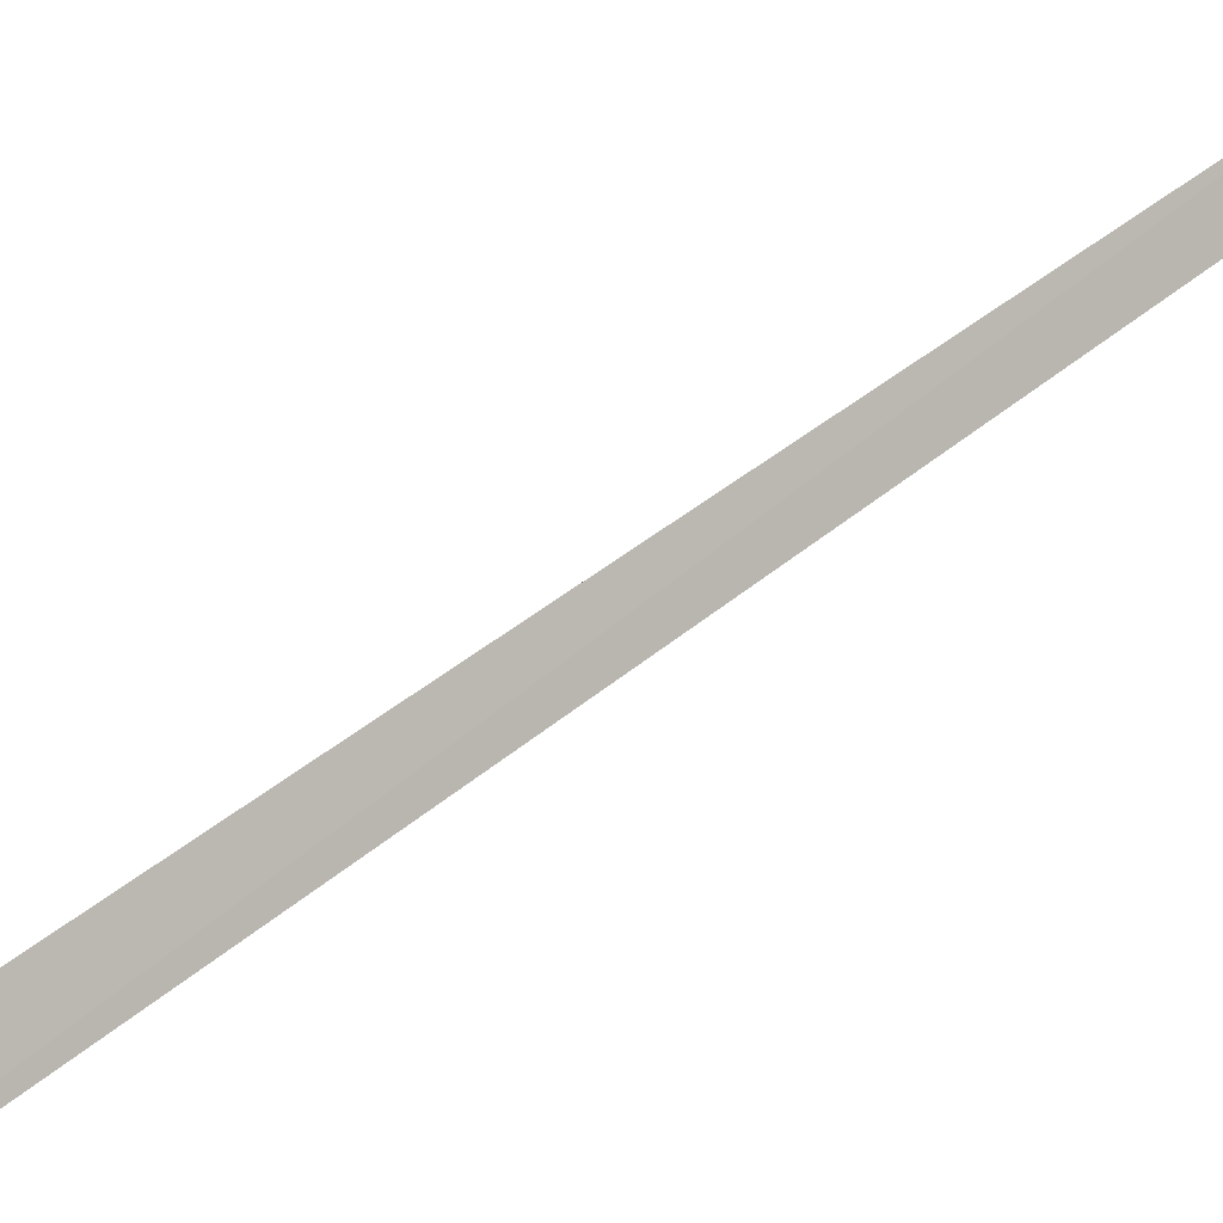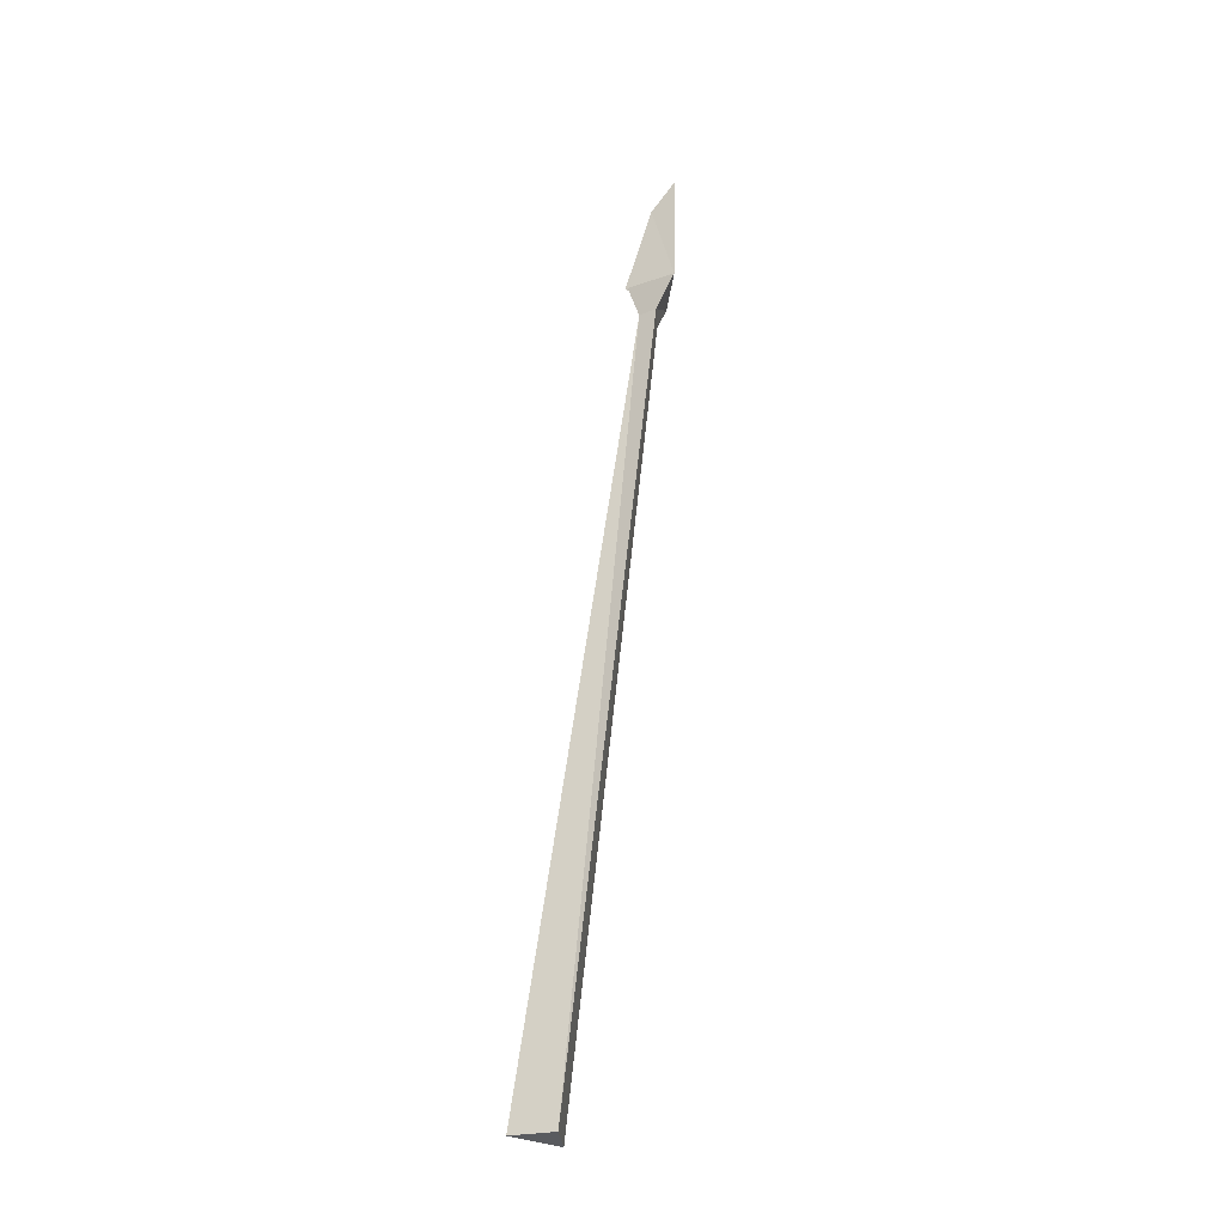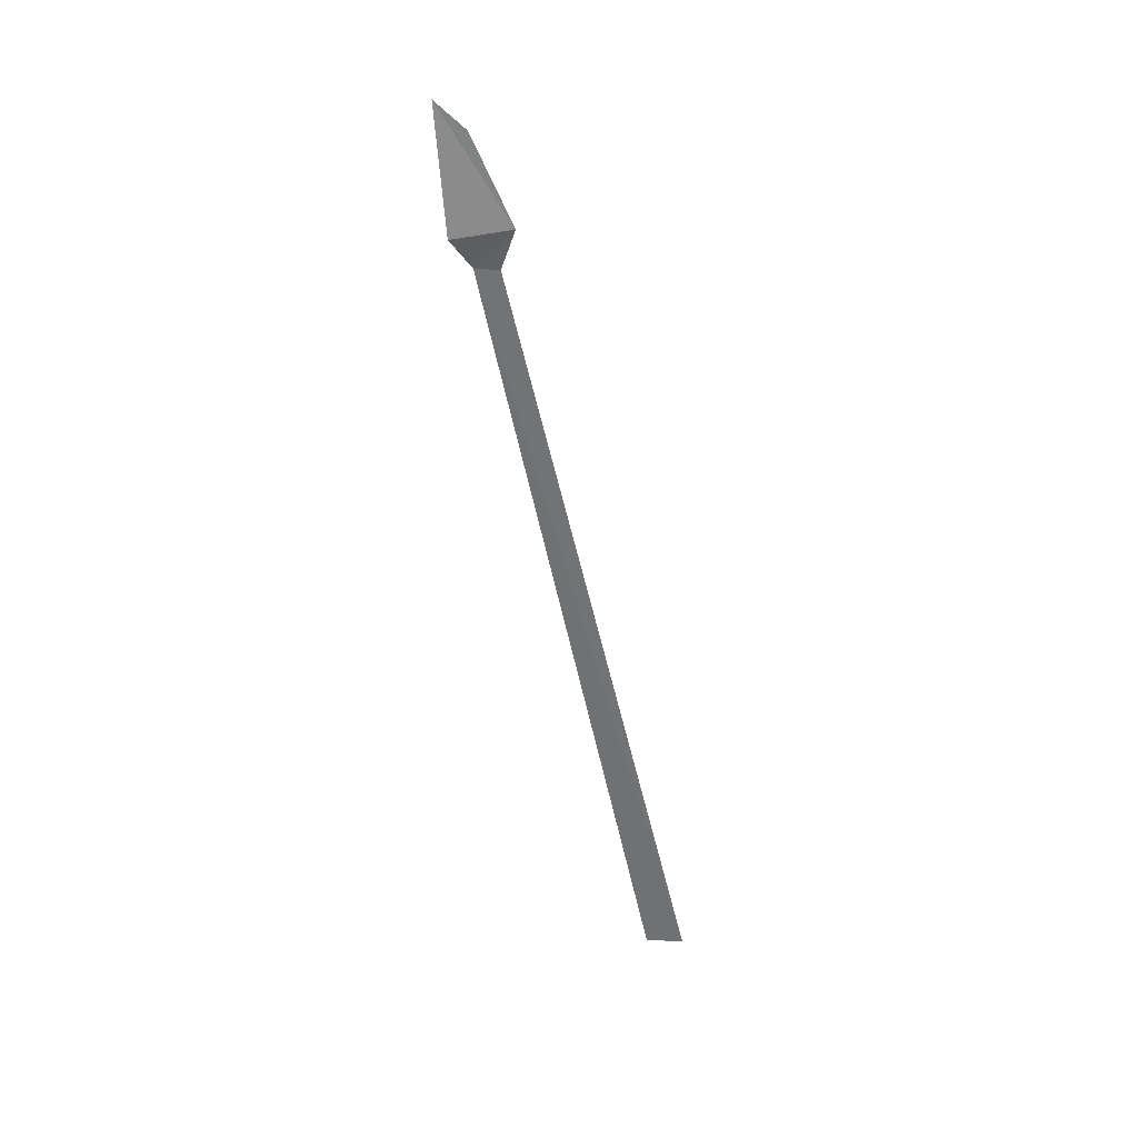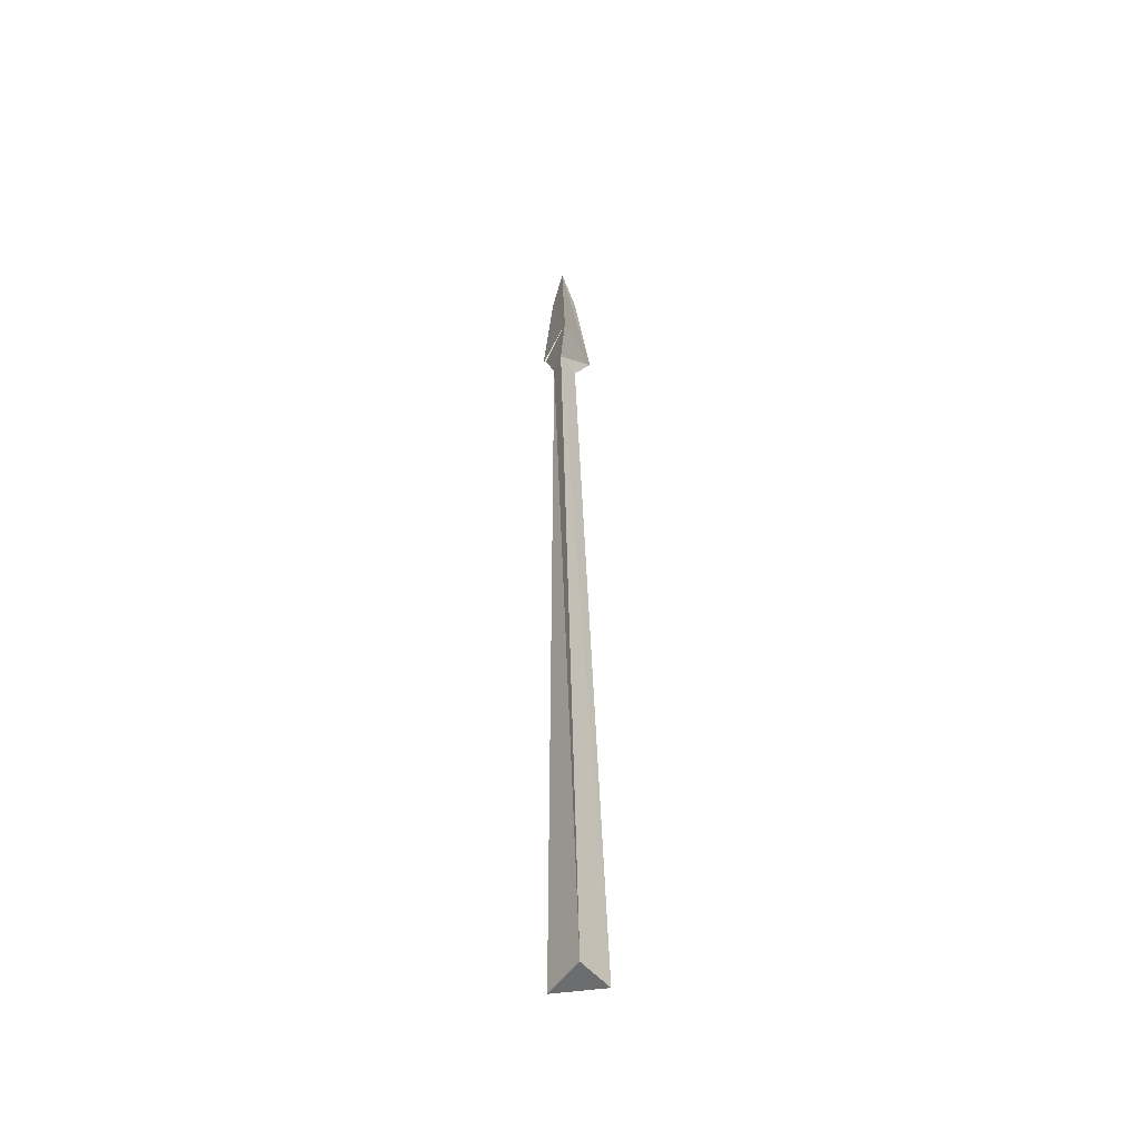
<metadata>
{"format":"obj","ext":"obj","renderer":"f3d","projection":"perspective","resolution":1024,"background":"white","views":[{"elev":41.2,"azim":-124.1,"up":"+Y"},{"elev":-38.0,"azim":150.7,"up":"+Z"},{"elev":25.2,"azim":-111.4,"up":"+Z"},{"elev":-60.2,"azim":-175.6,"up":"+Z"}]}
</metadata>
<code>
o catabowarrow_back
v 0.69 2.32 3.65
v 0.62 2.46 3.63
v 0.59 1.01 -2.55
v 0.82 0.73 -2.52
v 0.51 2.29 3.63
v 0.41 0.75 -2.52
v 0.69 2.53 4.64
v 0.59 2.74 4.85
v 0.57 2.66 3.87
v 0.79 2.28 3.93
v 0.49 2.52 4.64
v 0.38 2.22 3.95
v 0.77 2.28 3.95
f 1 2 3 4
f 2 5 6 3
f 1 5 6 4
f 7 8 9 10
f 8 11 12 9
f 1 2 9 13
f 2 5 12 9
f 1 5 12 13
f 7 11 12 10
f 3 4 6
o catabowarrow_front
v 0.69 2.32 3.65
v 0.62 2.46 3.63
v 0.59 1.01 -2.55
v 0.82 0.73 -2.52
v 0.51 2.29 3.63
v 0.41 0.75 -2.52
v 0.69 2.53 4.64
v 0.59 2.74 4.85
v 0.57 2.66 3.87
v 0.79 2.28 3.93
v 0.49 2.52 4.64
v 0.38 2.22 3.95
v 0.77 2.28 3.95
f 14 15 16 17
f 15 18 19 16
f 14 18 19 17
f 20 21 22 23
f 21 24 25 22
f 14 15 22 26
f 15 18 25 22
f 14 18 25 26
f 20 24 25 23
f 16 17 19

</code>
